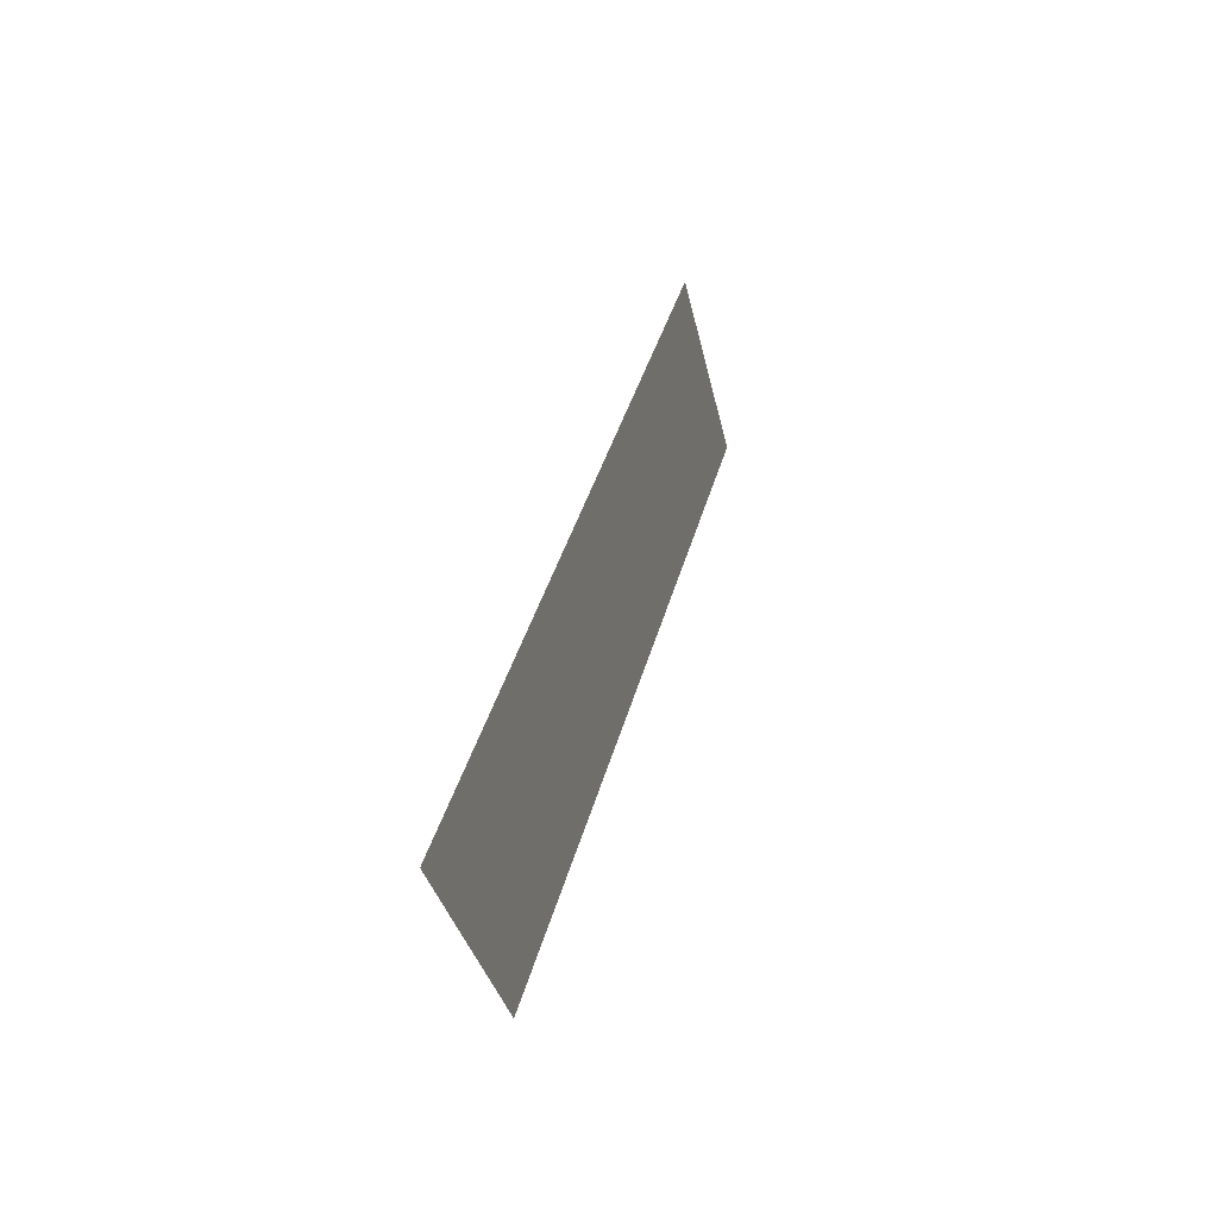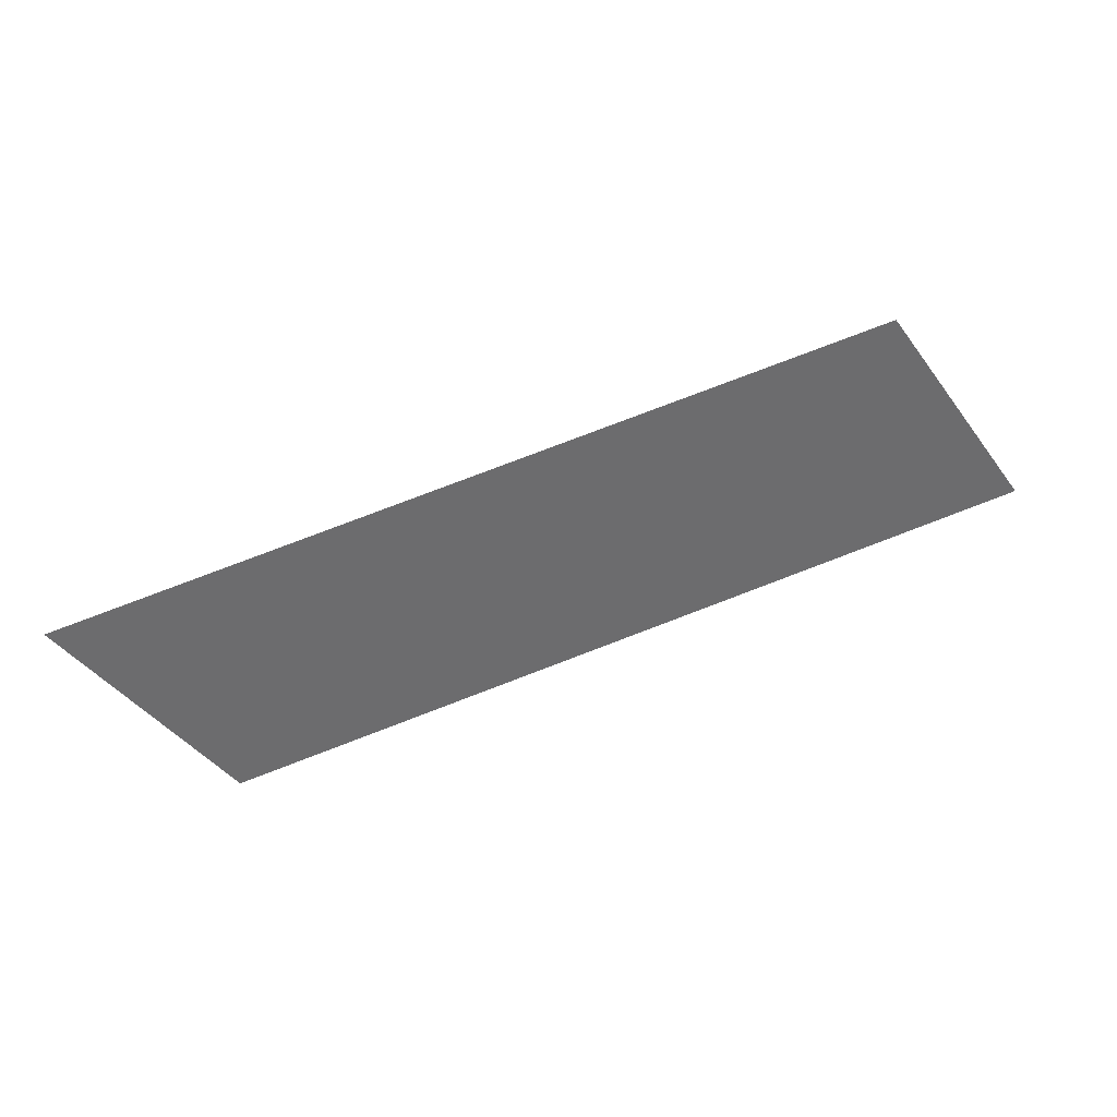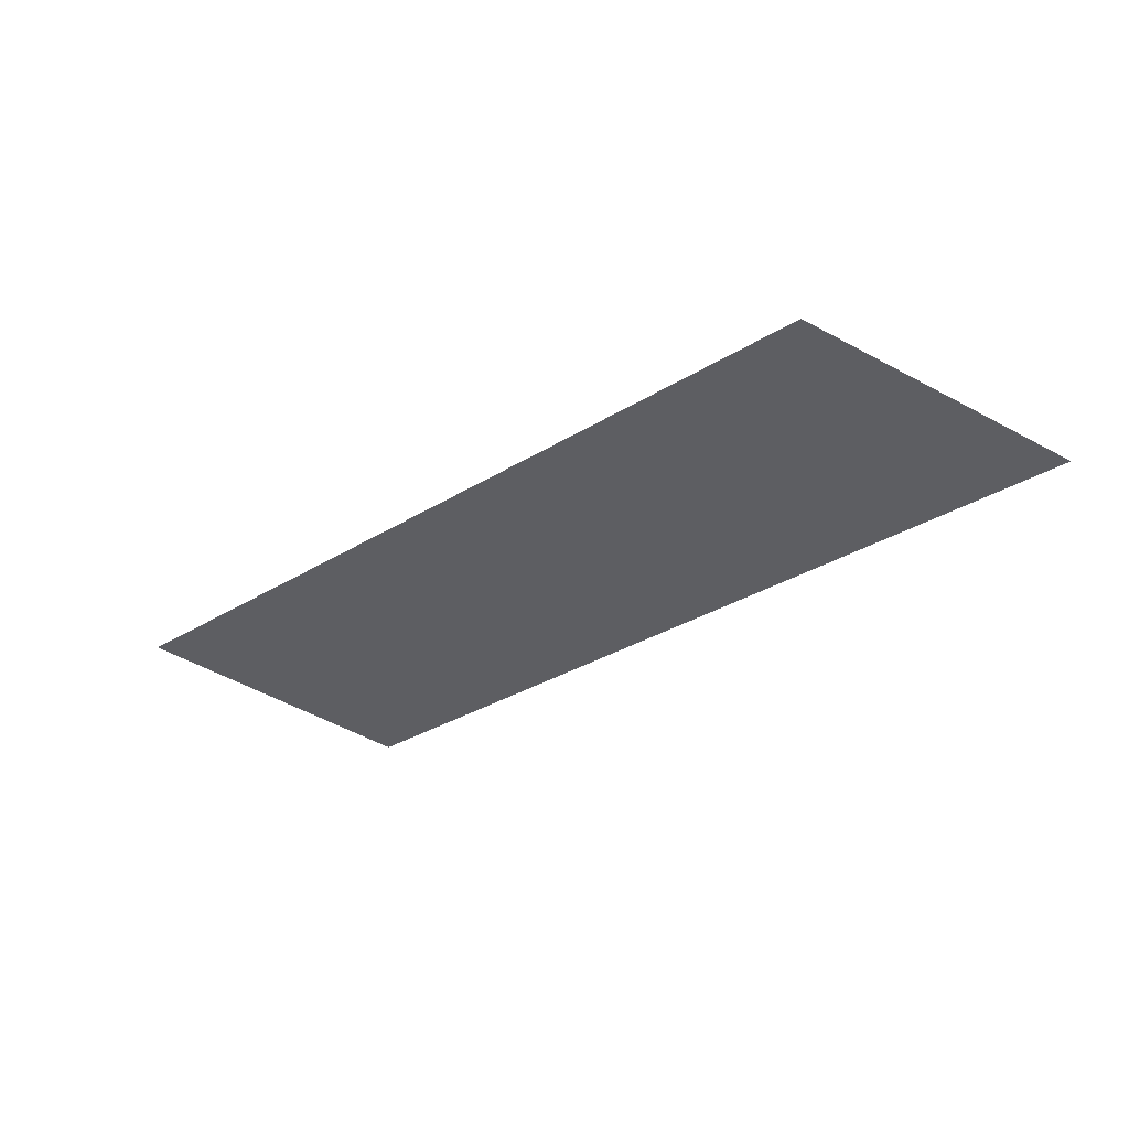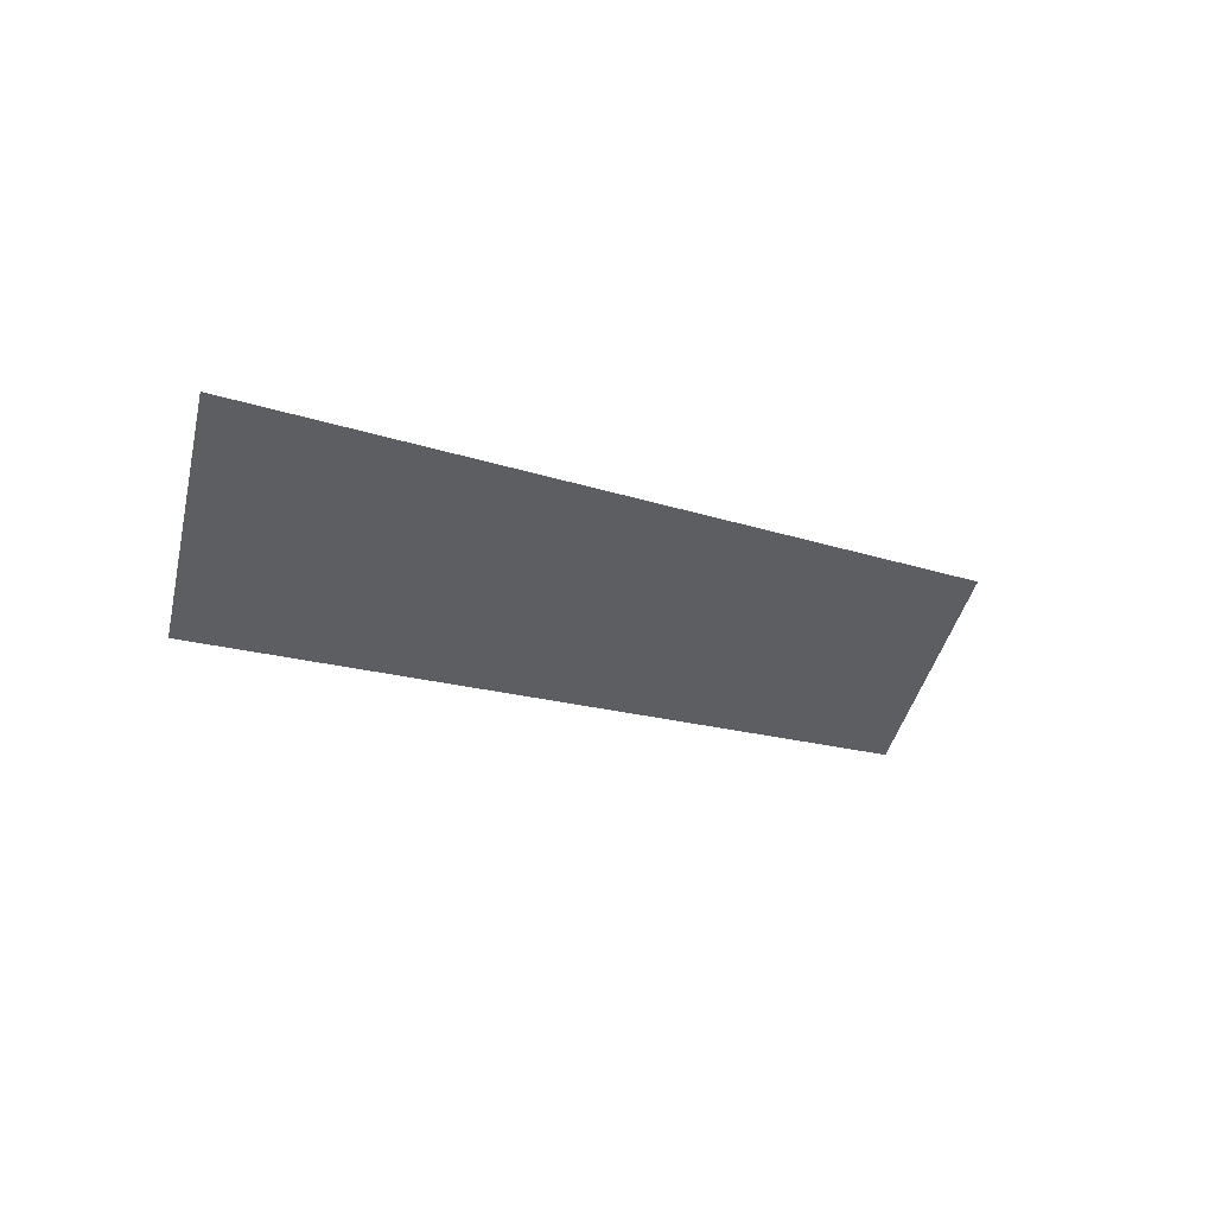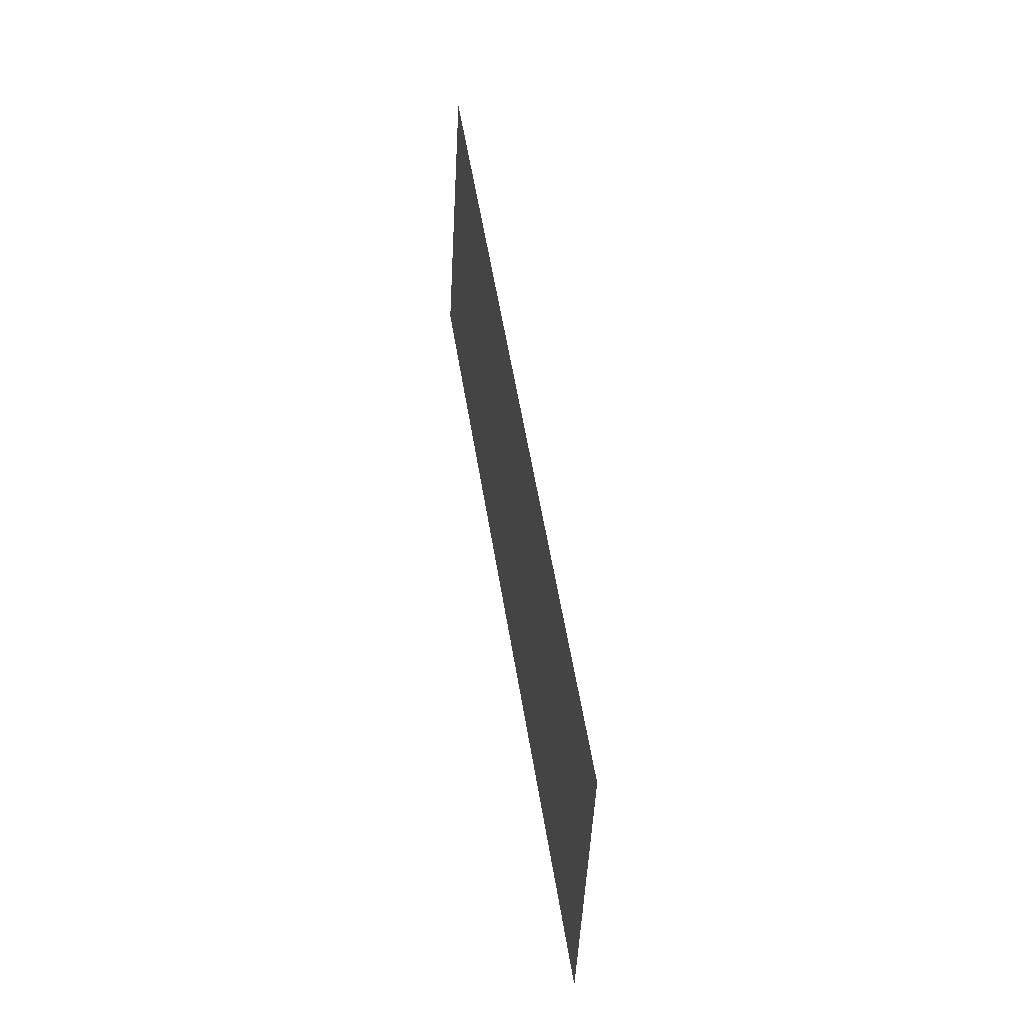
<metadata>
{"format":"obj","ext":"obj","renderer":"f3d","projection":"perspective","resolution":1024,"background":"white","views":[{"elev":37.8,"azim":121.6,"up":"+Y"},{"elev":-42.8,"azim":-168.6,"up":"+Z"},{"elev":-57.8,"azim":38.7,"up":"+Z"},{"elev":-42.8,"azim":144.4,"up":"+Z"},{"elev":57.8,"azim":-81.8,"up":"+Y"}]}
</metadata>
<code>
v -40.61 -5 5
v -4.906 5 -5
v -8.977 -5 -5
v -40.61 -5 5
v -36.54 5 5
v -4.906 5 -5
f 1 2 3
f 4 5 6

</code>
